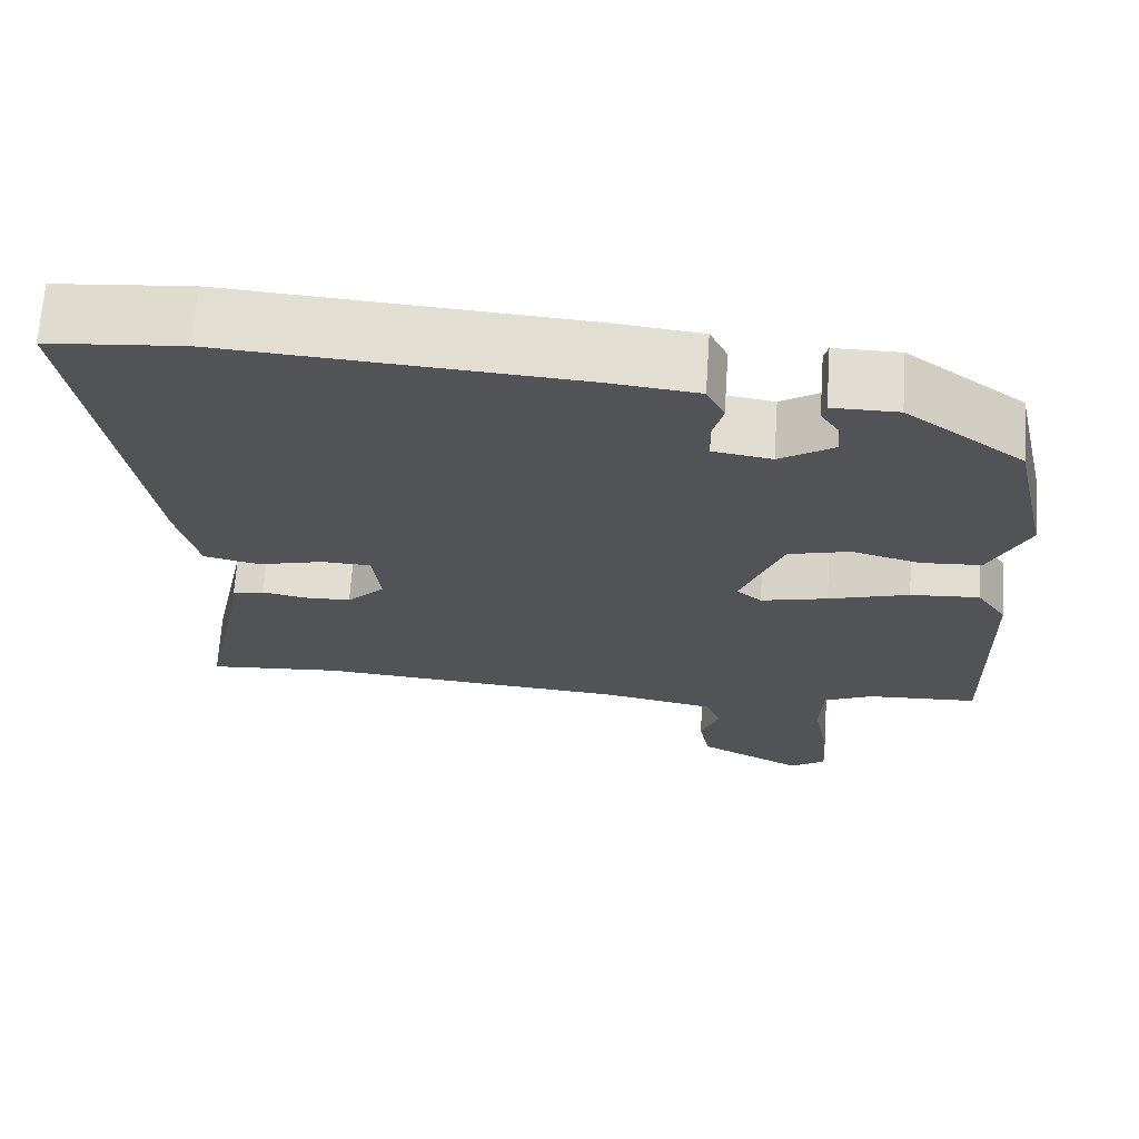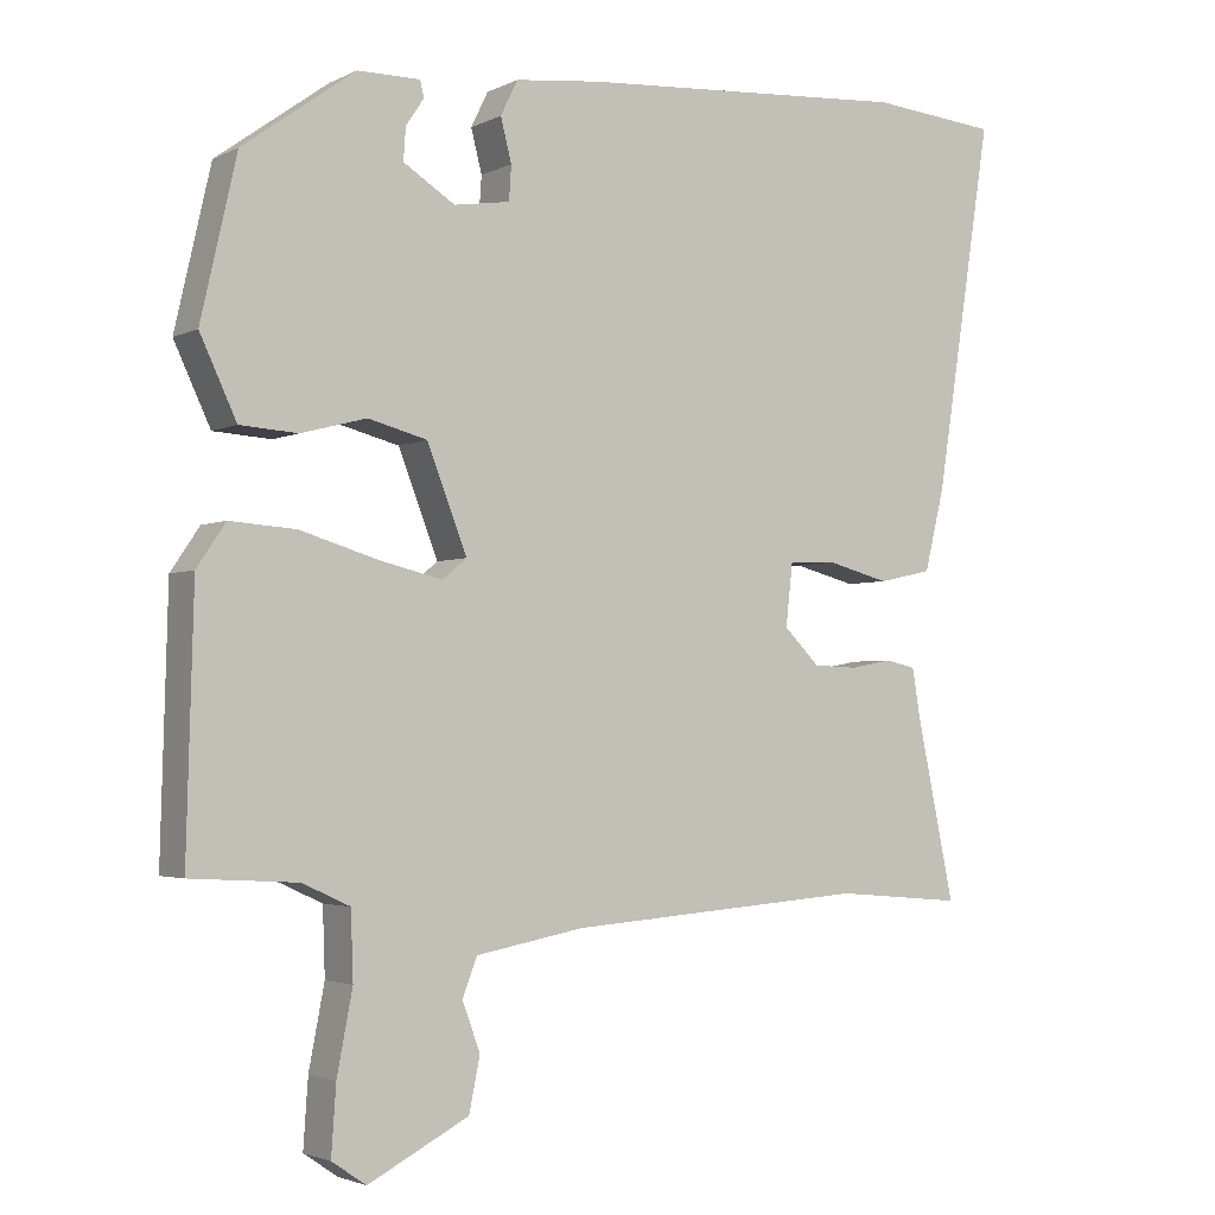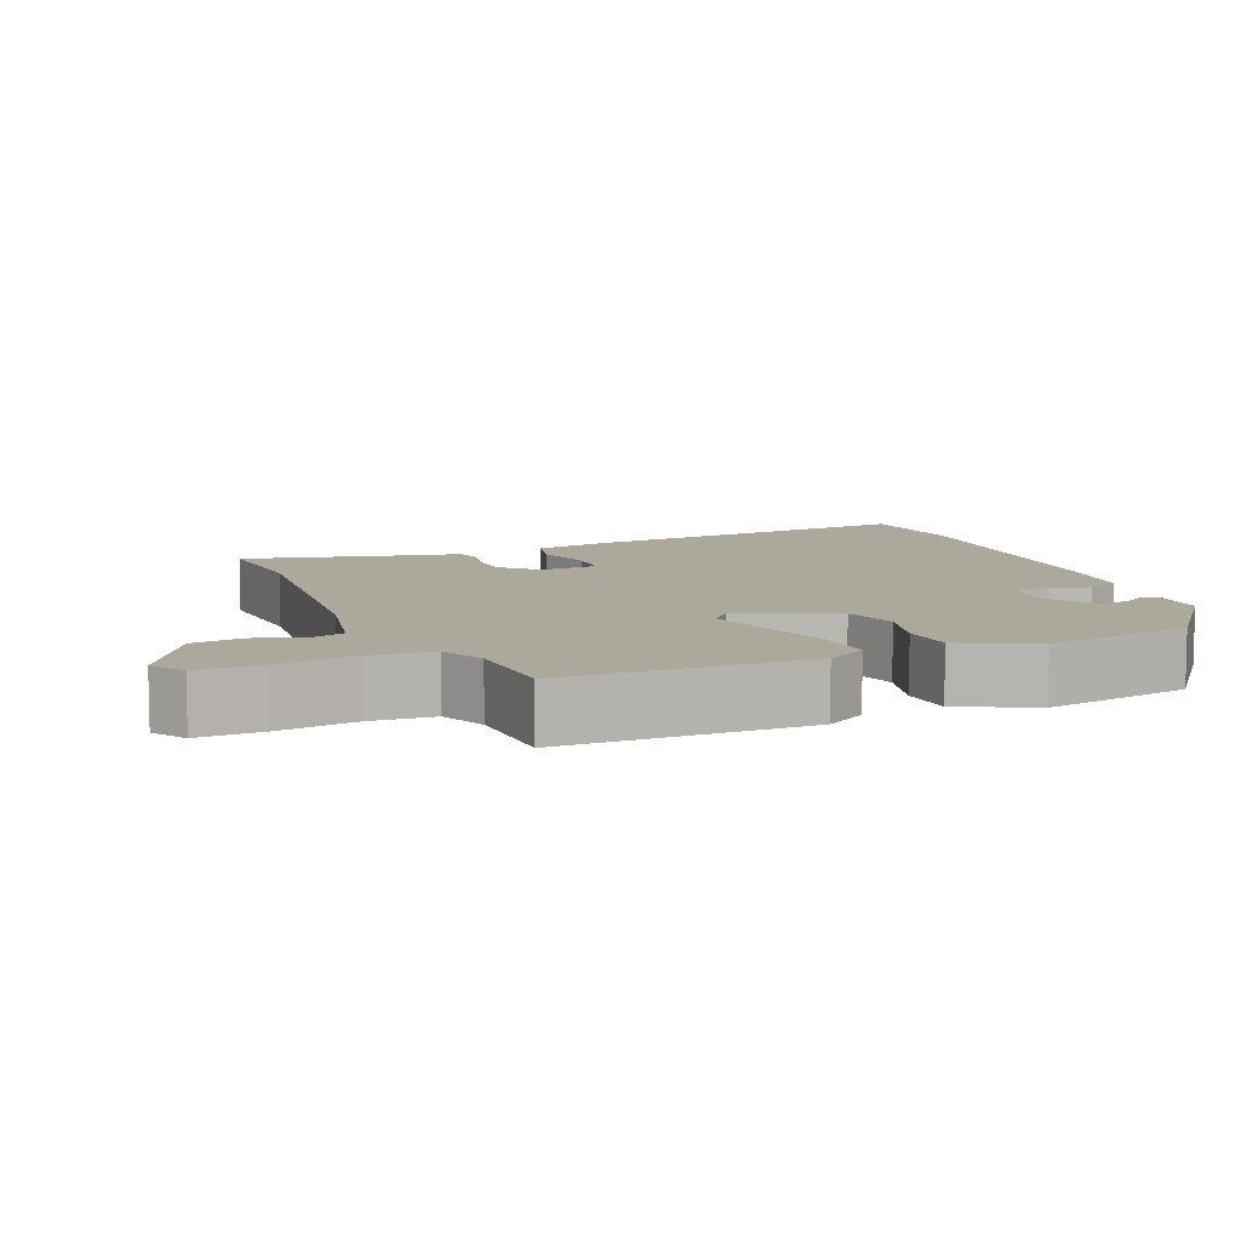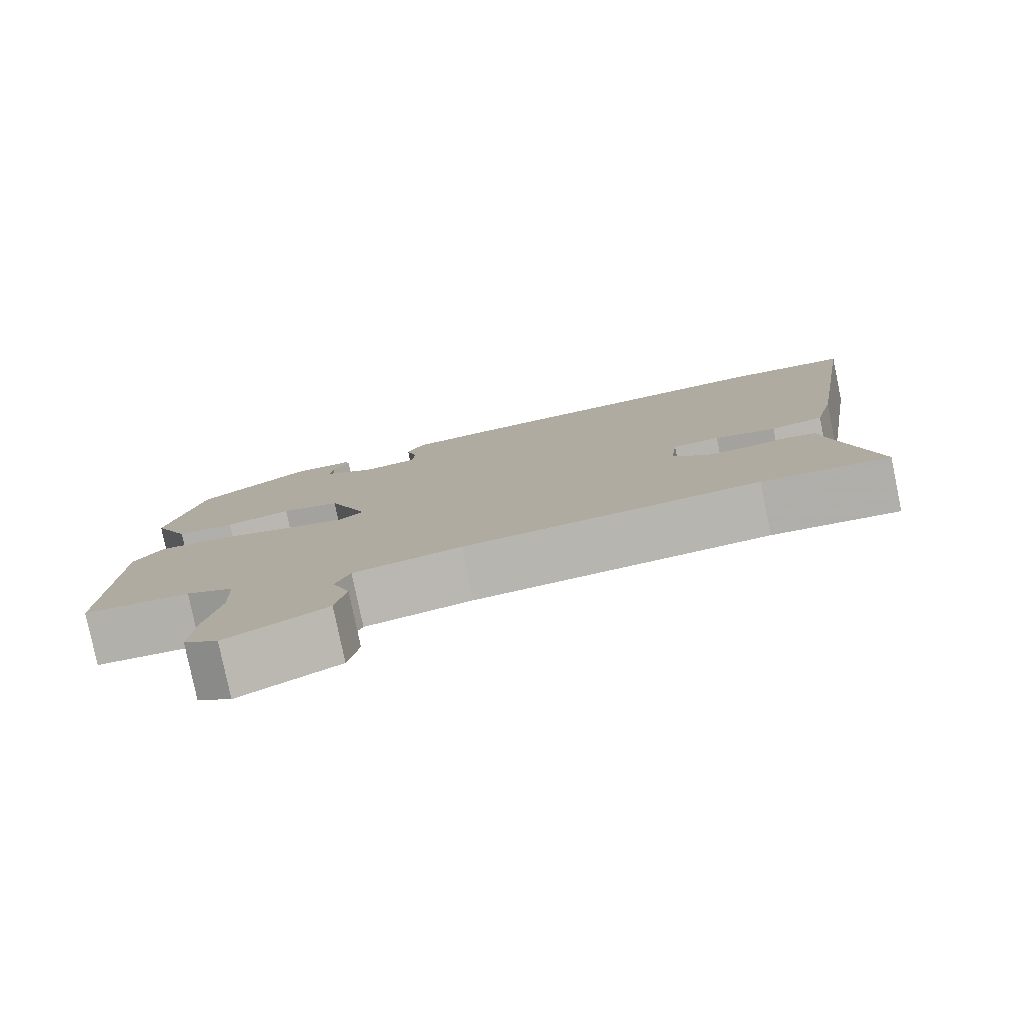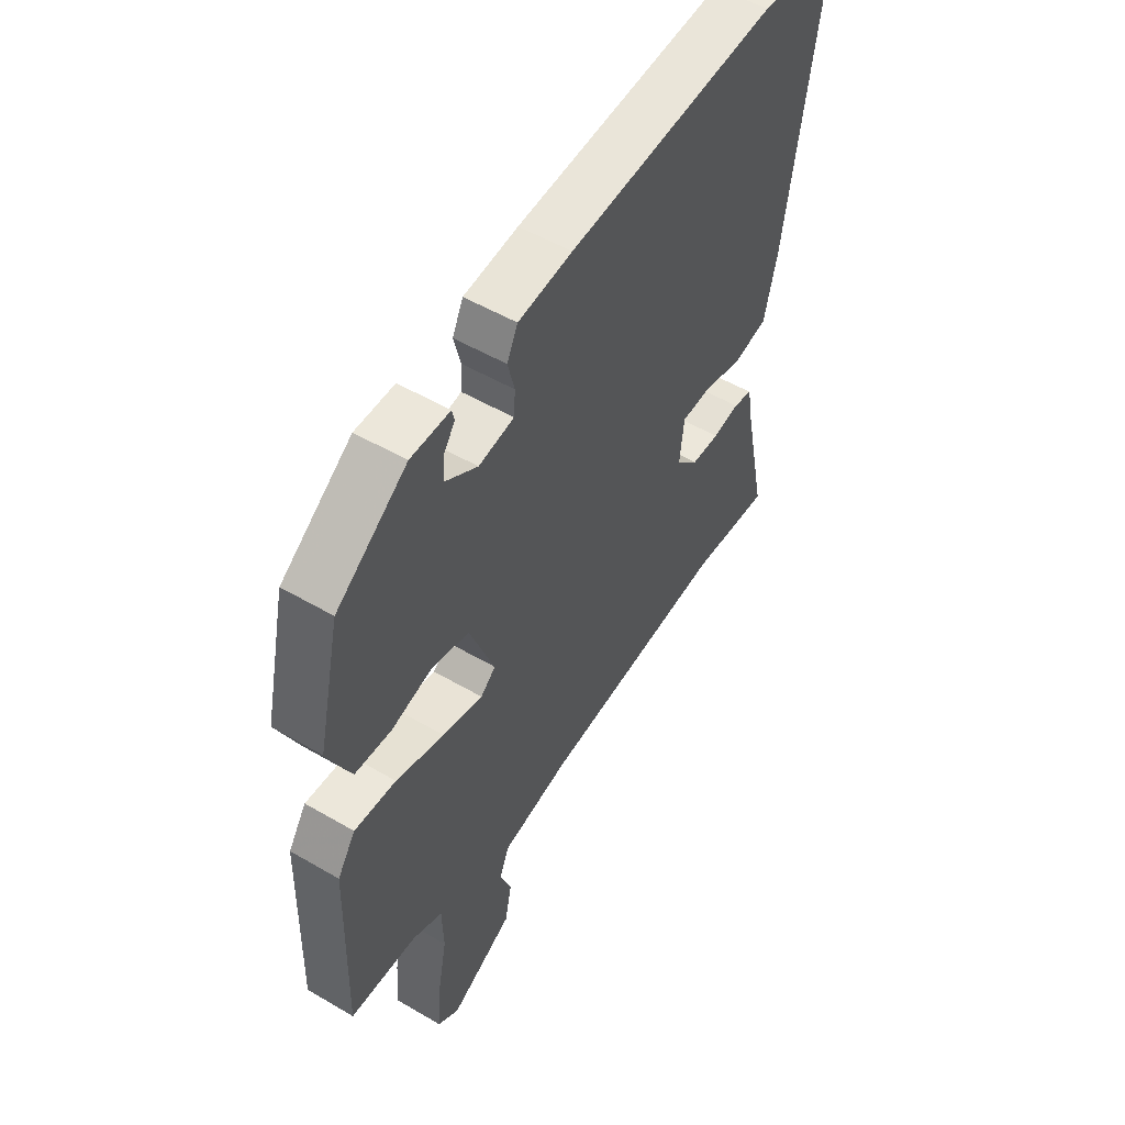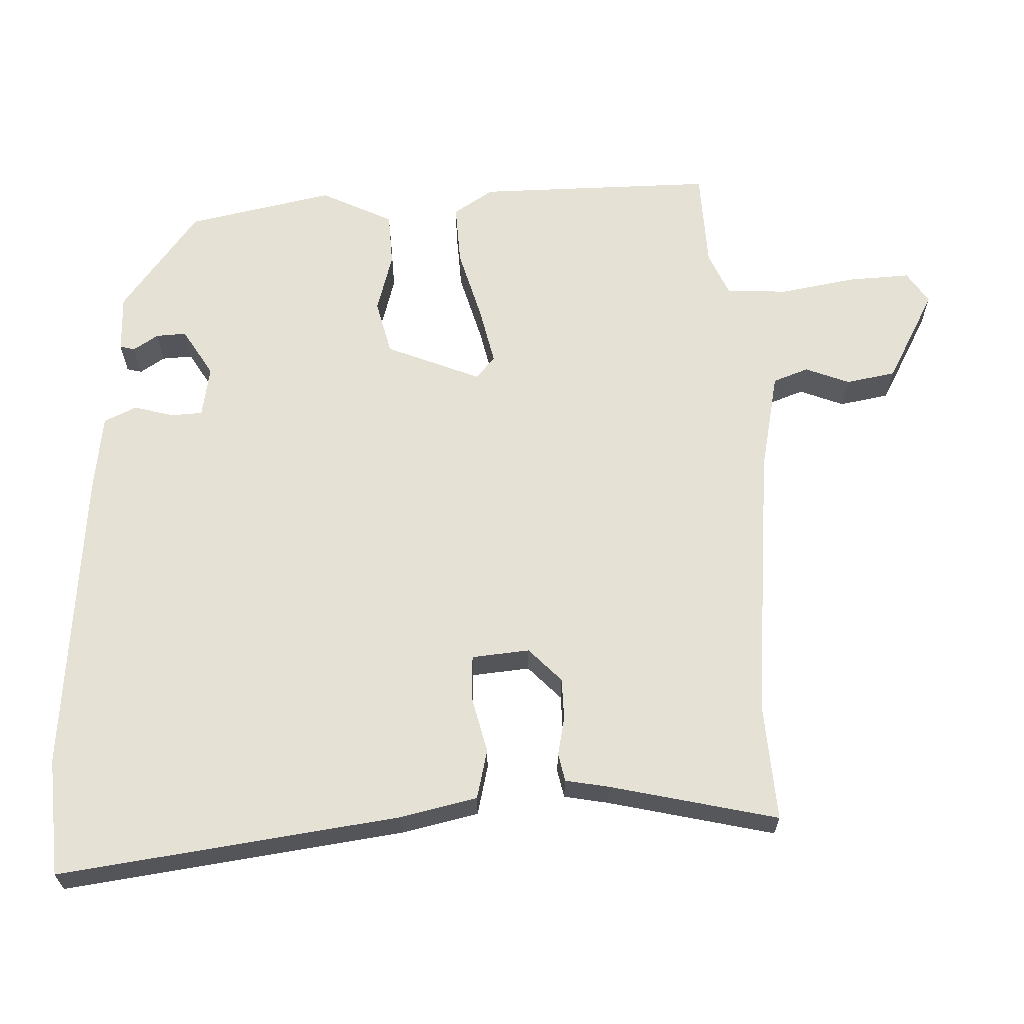
<metadata>
{"format":"obj","ext":"obj","renderer":"f3d","projection":"perspective","resolution":1024,"background":"white","views":[{"elev":68.3,"azim":-176.2,"up":"+Z"},{"elev":-2.8,"azim":-32.1,"up":"+Z"},{"elev":8.5,"azim":-111.1,"up":"+Y"},{"elev":-79.9,"azim":11.7,"up":"+Z"},{"elev":52.8,"azim":-57.9,"up":"+Z"},{"elev":64.3,"azim":89.0,"up":"+Y"}]}
</metadata>
<code>
v -0.465 0.07 0.347
v -0.321 0.07 0.451
v -0.241 0.07 0.451
v -0.236 0.07 0.43
v -0.259 0.07 0.396
v -0.262 0.07 0.354
v -0.196 0.07 0.312
v -0.124 0.07 0.323
v -0.121 0.07 0.367
v -0.135 0.07 0.422
v -0.113 0.07 0.467
v -0.003 0.07 0.479
v 0.423 0.07 0.507
v 0.587 0.07 0.492
v 0.514 0.07 0.022
v 0.488 0.07 -0.085
v 0.419 0.07 -0.1
v 0.339 0.07 -0.079
v 0.278 0.07 -0.081
v 0.269 0.07 -0.161
v 0.315 0.07 -0.207
v 0.372 0.07 -0.209
v 0.426 0.07 -0.199
v 0.465 0.07 -0.208
v 0.475 0.07 -0.269
v 0.524 0.07 -0.502
v 0.359 0.07 -0.488
v -0.024 0.07 -0.517
v -0.164 0.07 -0.543
v -0.183 0.07 -0.592
v -0.16 0.07 -0.654
v -0.174 0.07 -0.723
v -0.303 0.07 -0.79
v -0.347 0.07 -0.76
v -0.341 0.07 -0.673
v -0.321 0.07 -0.569
v -0.324 0.07 -0.483
v -0.385 0.07 -0.455
v -0.522 0.07 -0.447
v -0.513 0.07 -0.117
v -0.476 0.07 -0.062
v -0.391 0.07 -0.068
v -0.292 0.07 -0.098
v -0.21 0.07 -0.118
v -0.179 0.07 -0.092
v -0.23 0.07 0.04
v -0.306 0.07 0.06
v -0.39 0.07 0.038
v -0.464 0.07 0.043
v -0.511 0.07 0.144
v -0.465 0 0.347
v -0.321 0 0.451
v -0.241 0 0.451
v -0.236 0 0.43
v -0.259 0 0.396
v -0.262 0 0.354
v -0.196 0 0.312
v -0.124 0 0.323
v -0.121 0 0.367
v -0.135 0 0.422
v -0.113 0 0.467
v -0.003 0 0.479
v 0.423 0 0.507
v 0.587 0 0.492
v 0.514 0 0.022
v 0.488 0 -0.085
v 0.419 0 -0.1
v 0.339 0 -0.079
v 0.278 0 -0.081
v 0.269 0 -0.161
v 0.315 0 -0.207
v 0.372 0 -0.209
v 0.426 0 -0.199
v 0.465 0 -0.208
v 0.475 0 -0.269
v 0.524 0 -0.502
v 0.359 0 -0.488
v -0.024 0 -0.517
v -0.164 0 -0.543
v -0.183 0 -0.592
v -0.16 0 -0.654
v -0.174 0 -0.723
v -0.303 0 -0.79
v -0.347 0 -0.76
v -0.341 0 -0.673
v -0.321 0 -0.569
v -0.324 0 -0.483
v -0.385 0 -0.455
v -0.522 0 -0.447
v -0.513 0 -0.117
v -0.476 0 -0.062
v -0.391 0 -0.068
v -0.292 0 -0.098
v -0.21 0 -0.118
v -0.179 0 -0.092
v -0.23 0 0.04
v -0.306 0 0.06
v -0.39 0 0.038
v -0.464 0 0.043
v -0.511 0 0.144
f 50 1 2
f 49 50 2
f 48 49 2
f 47 48 2
f 46 47 2
f 45 46 2
f 41 42 43
f 40 41 43
f 39 40 43
f 38 39 43
f 37 38 43 44
f 36 37 44 45
f 34 35 36
f 33 34 36
f 32 33 36
f 31 32 36
f 30 31 36
f 29 30 36 45
f 25 26 27
f 25 27 28
f 24 25 28
f 23 24 28
f 22 23 28
f 21 22 28 29
f 16 17 18
f 15 16 18
f 14 15 18
f 13 14 18
f 12 13 18
f 11 12 18
f 10 11 18
f 9 10 18
f 8 9 18 19
f 7 8 19 20
f 2 3 4 5
f 2 5 6
f 45 2 6
f 20 21 29 45
f 6 7 20 45
f 52 51 100
f 52 100 99
f 52 99 98
f 52 98 97
f 52 97 96
f 52 96 95
f 93 92 91
f 93 91 90
f 93 90 89
f 93 89 88
f 94 93 88 87
f 95 94 87 86
f 86 85 84
f 86 84 83
f 86 83 82
f 86 82 81
f 86 81 80
f 95 86 80 79
f 77 76 75
f 78 77 75
f 78 75 74
f 78 74 73
f 78 73 72
f 79 78 72 71
f 68 67 66
f 68 66 65
f 68 65 64
f 68 64 63
f 68 63 62
f 68 62 61
f 68 61 60
f 68 60 59
f 69 68 59 58
f 70 69 58 57
f 55 54 53 52
f 56 55 52
f 56 52 95
f 95 79 71 70
f 95 70 57 56
f 1 51 52 2
f 2 52 53 3
f 3 53 54 4
f 4 54 55 5
f 5 55 56 6
f 6 56 57 7
f 7 57 58 8
f 8 58 59 9
f 9 59 60 10
f 10 60 61 11
f 11 61 62 12
f 12 62 63 13
f 13 63 64 14
f 14 64 65 15
f 15 65 66 16
f 16 66 67 17
f 17 67 68 18
f 18 68 69 19
f 19 69 70 20
f 20 70 71 21
f 21 71 72 22
f 22 72 73 23
f 23 73 74 24
f 24 74 75 25
f 25 75 76 26
f 26 76 77 27
f 27 77 78 28
f 28 78 79 29
f 29 79 80 30
f 30 80 81 31
f 31 81 82 32
f 32 82 83 33
f 33 83 84 34
f 34 84 85 35
f 35 85 86 36
f 36 86 87 37
f 37 87 88 38
f 38 88 89 39
f 39 89 90 40
f 40 90 91 41
f 41 91 92 42
f 42 92 93 43
f 43 93 94 44
f 44 94 95 45
f 45 95 96 46
f 46 96 97 47
f 47 97 98 48
f 48 98 99 49
f 49 99 100 50
f 50 100 51 1

</code>
